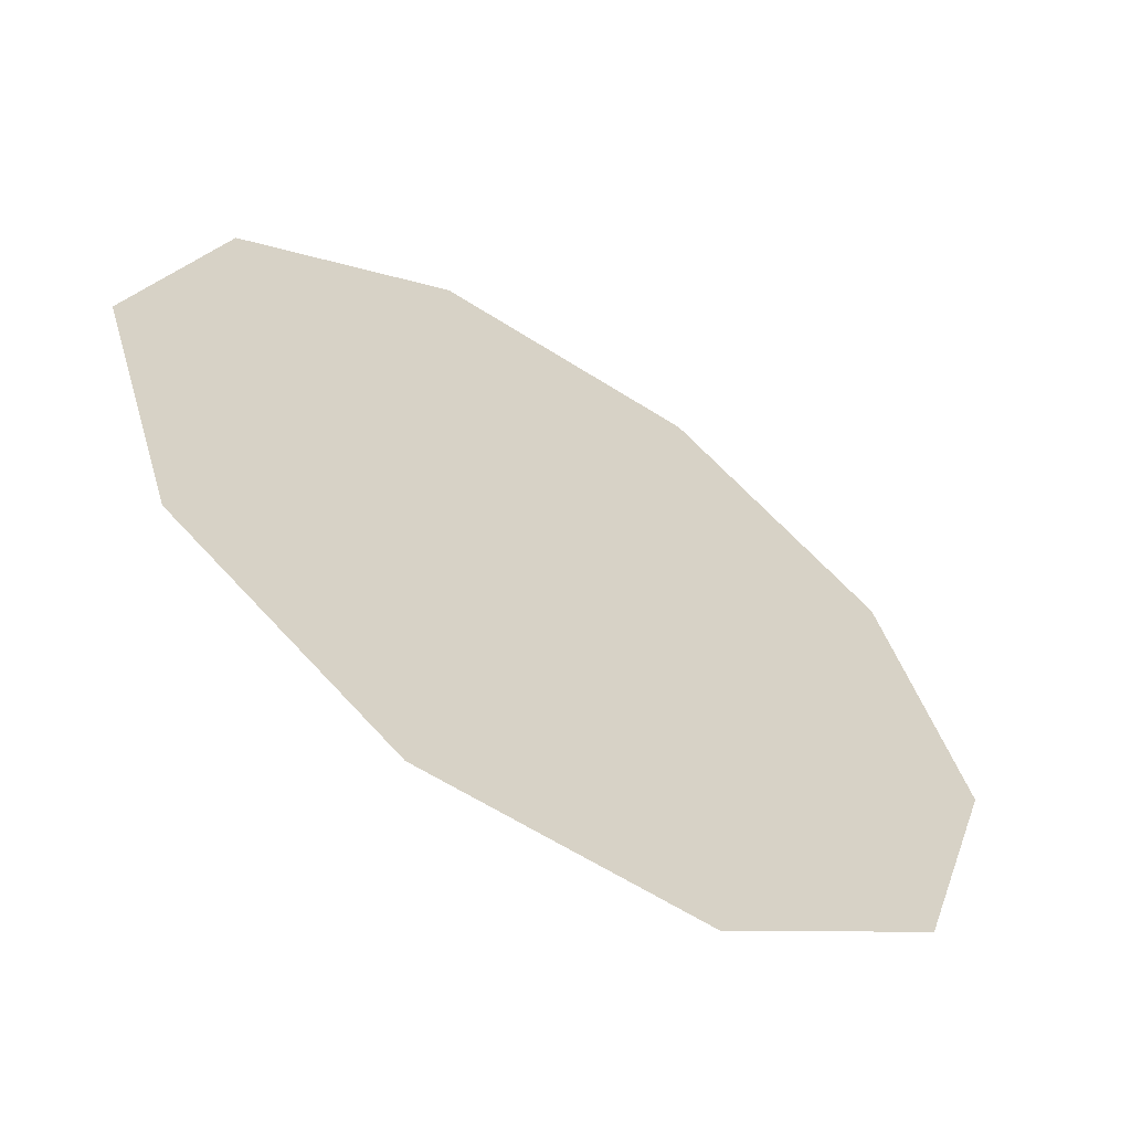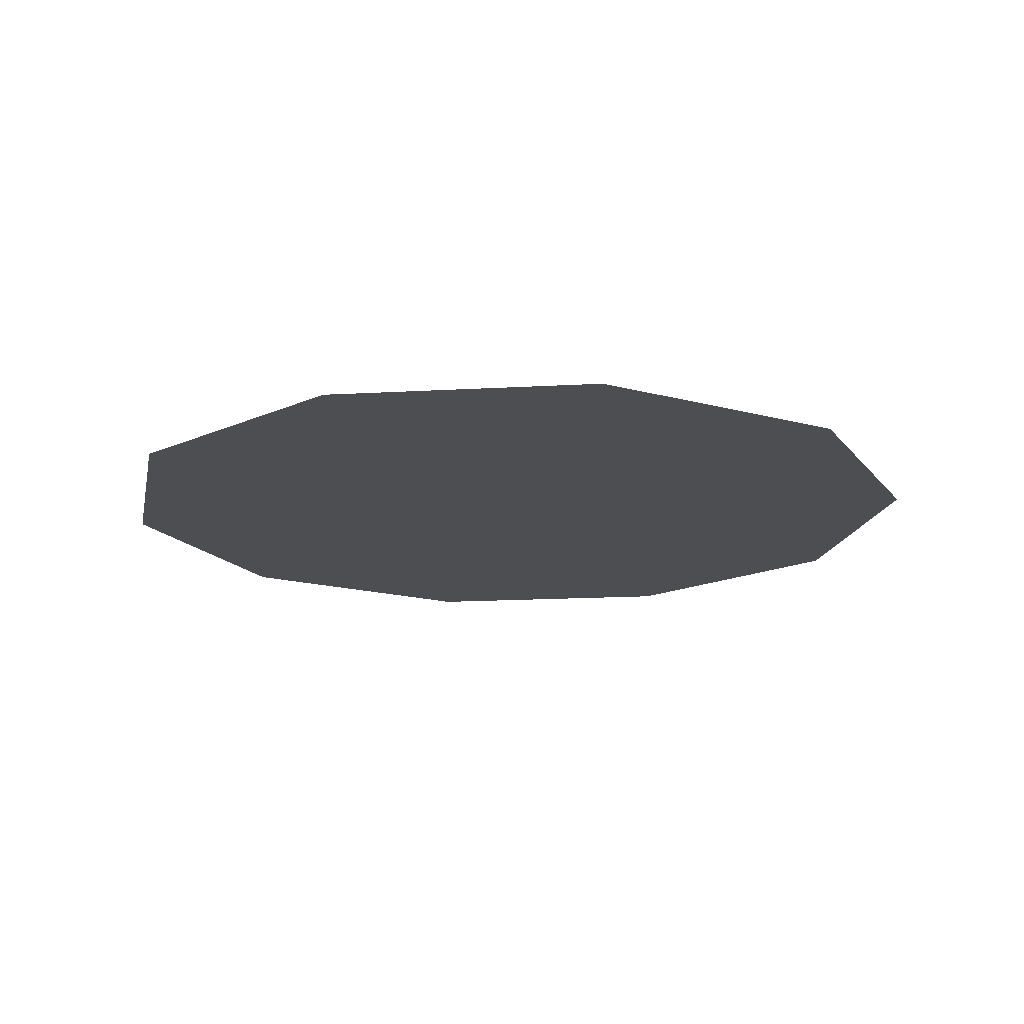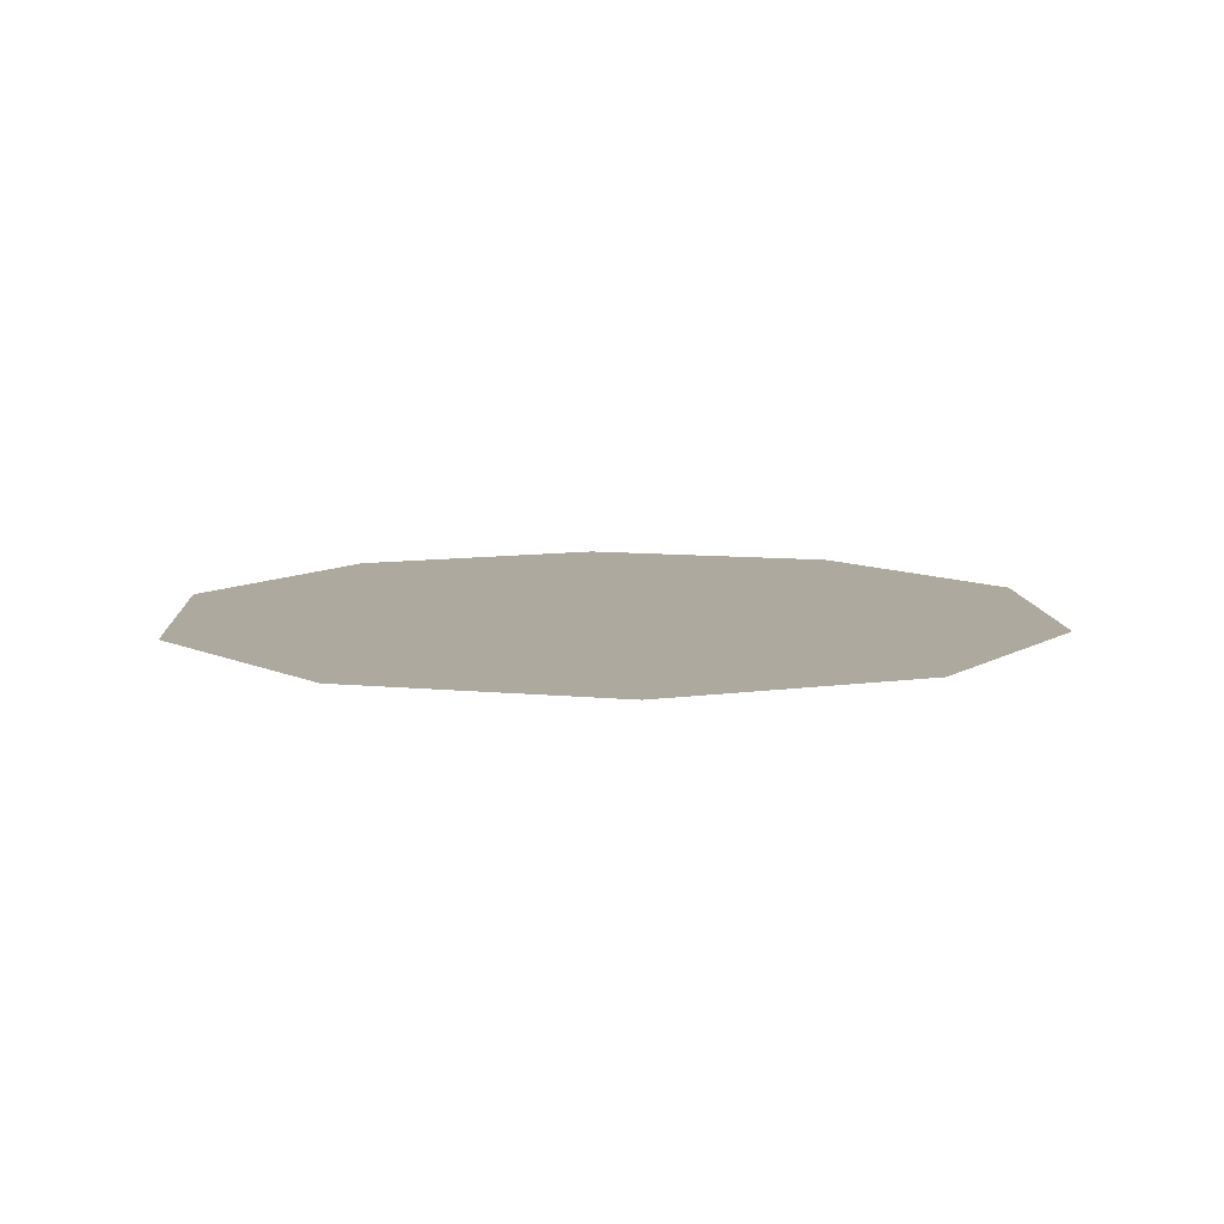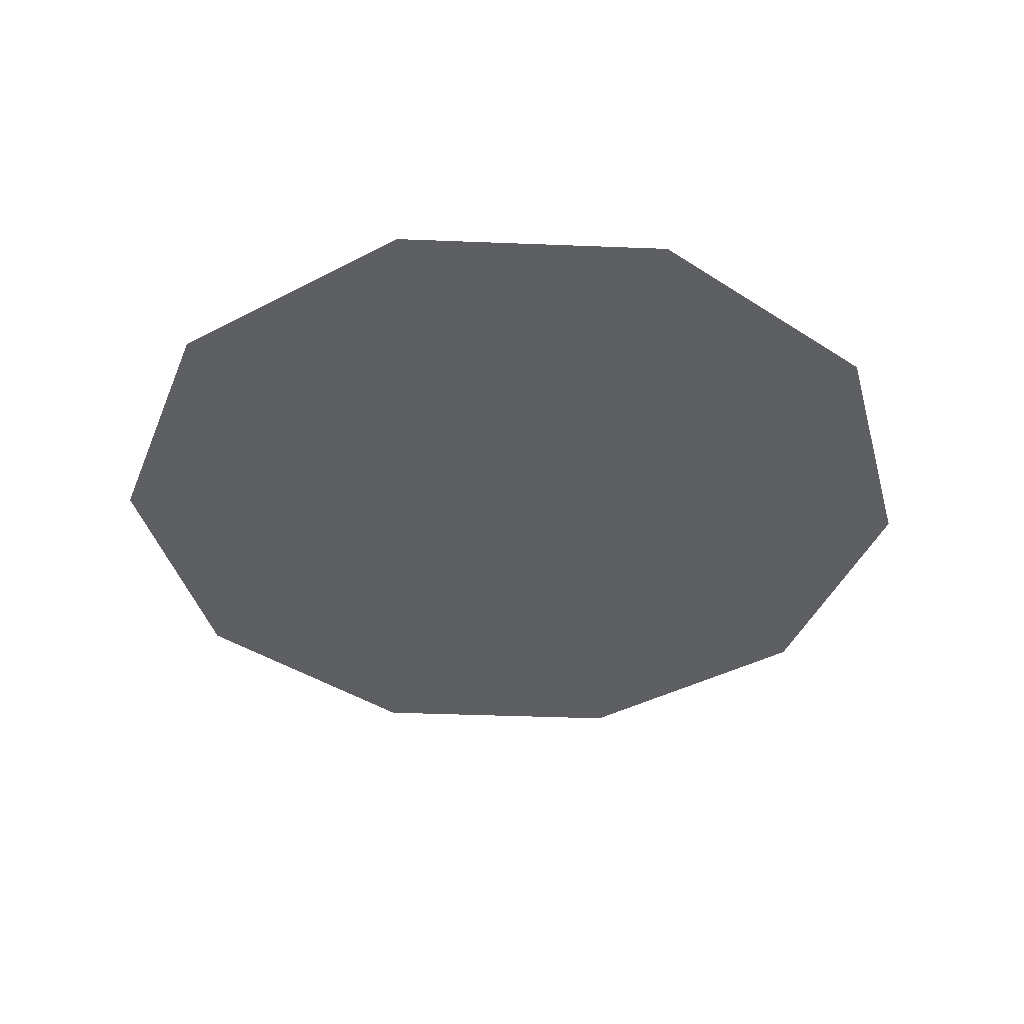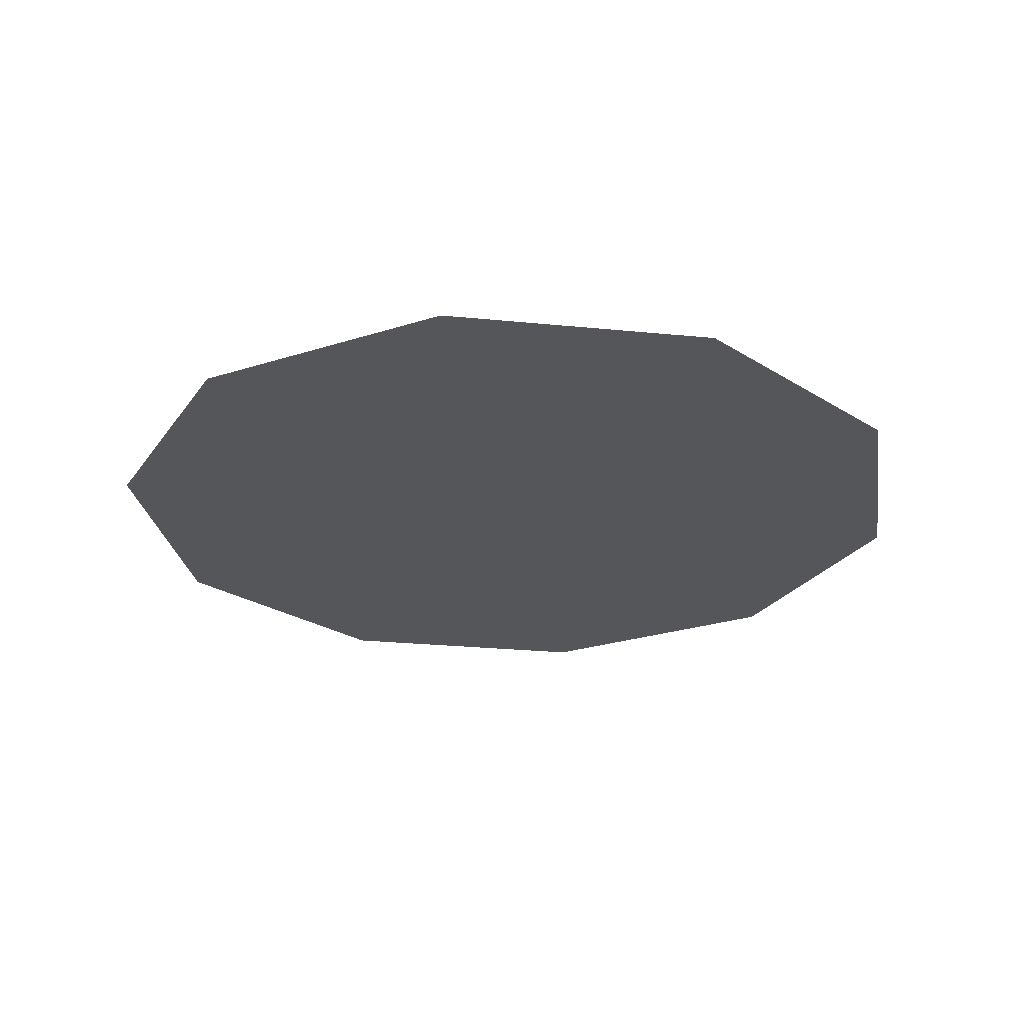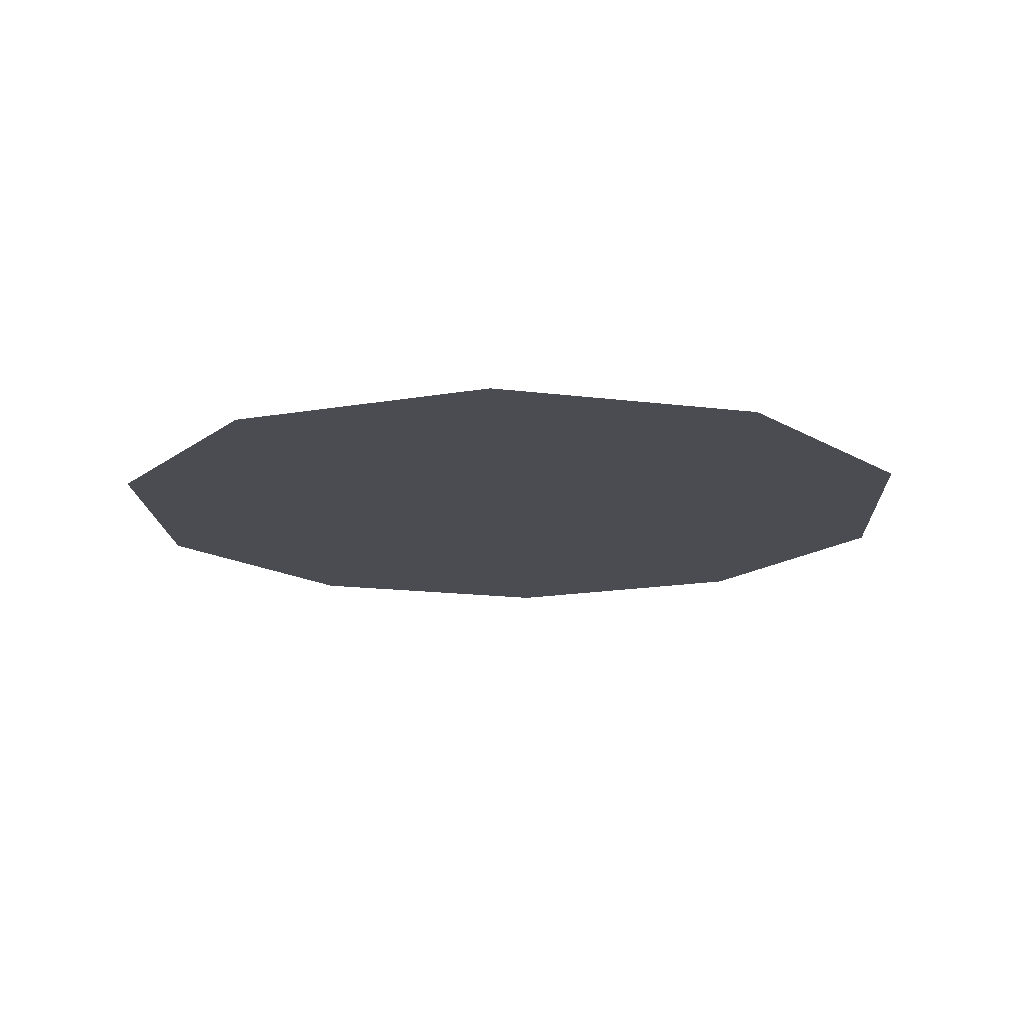
<metadata>
{"format":"obj","ext":"obj","renderer":"f3d","projection":"perspective","resolution":1024,"background":"white","views":[{"elev":-60.9,"azim":146.8,"up":"+Y"},{"elev":-16.5,"azim":-101.4,"up":"+Z"},{"elev":9.1,"azim":122.9,"up":"+Z"},{"elev":-39.9,"azim":105.2,"up":"+Z"},{"elev":-25.9,"azim":-117.0,"up":"+Z"},{"elev":-15.5,"azim":-123.3,"up":"+Z"}]}
</metadata>
<code>
v  0   0   0
v  1   0   0
v  0.809   0.5878   0
v  0.309   0.9511   0
v -0.309   0.9511   0
v -0.809   0.5878   0
v -1   1.225e-16   0
v -0.809  -0.5878   0
v -0.309  -0.9511   0
v  0.309  -0.9511   0
v  0.809  -0.5878   0
f 1 2 3
f 1 3 4
f 1 4 5
f 1 5 6
f 1 6 7
f 1 7 8
f 1 8 9
f 1 9 10
f 1 10 11
f 1 11 2

</code>
